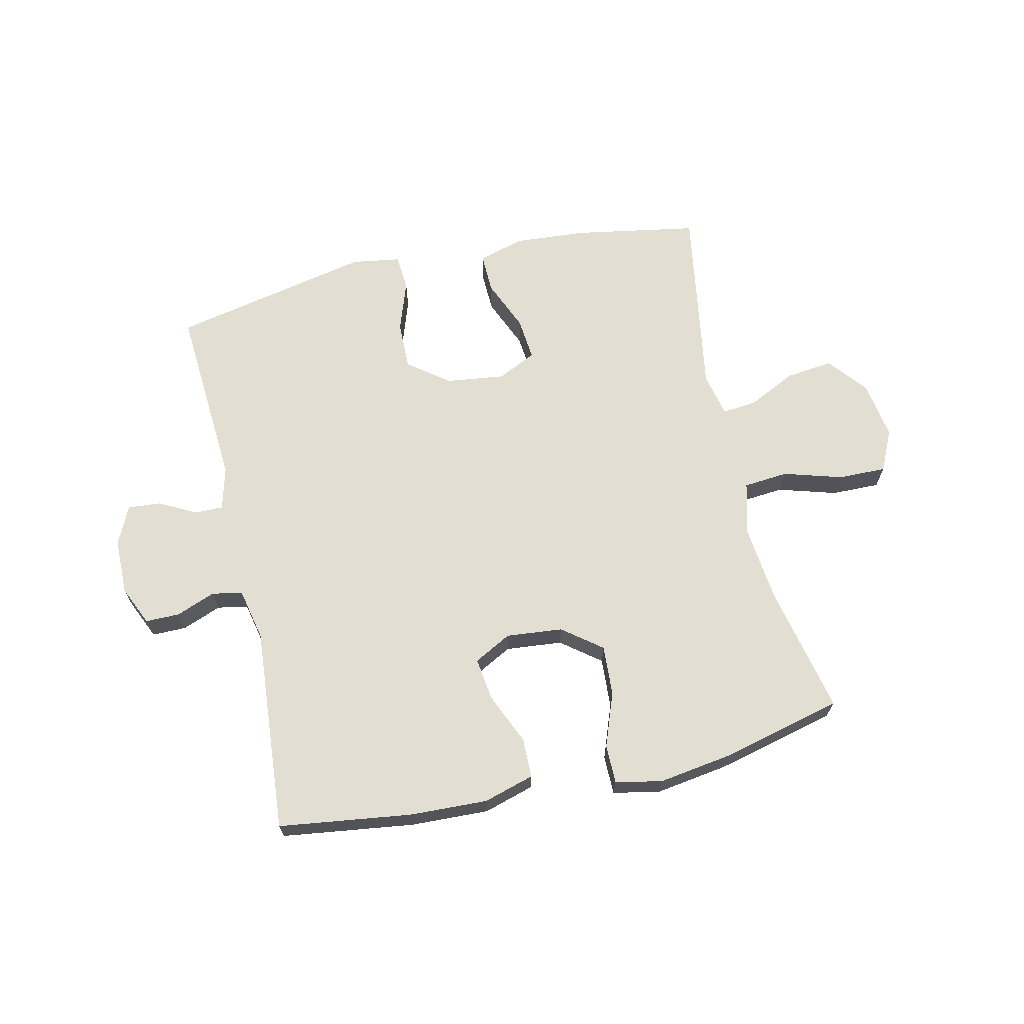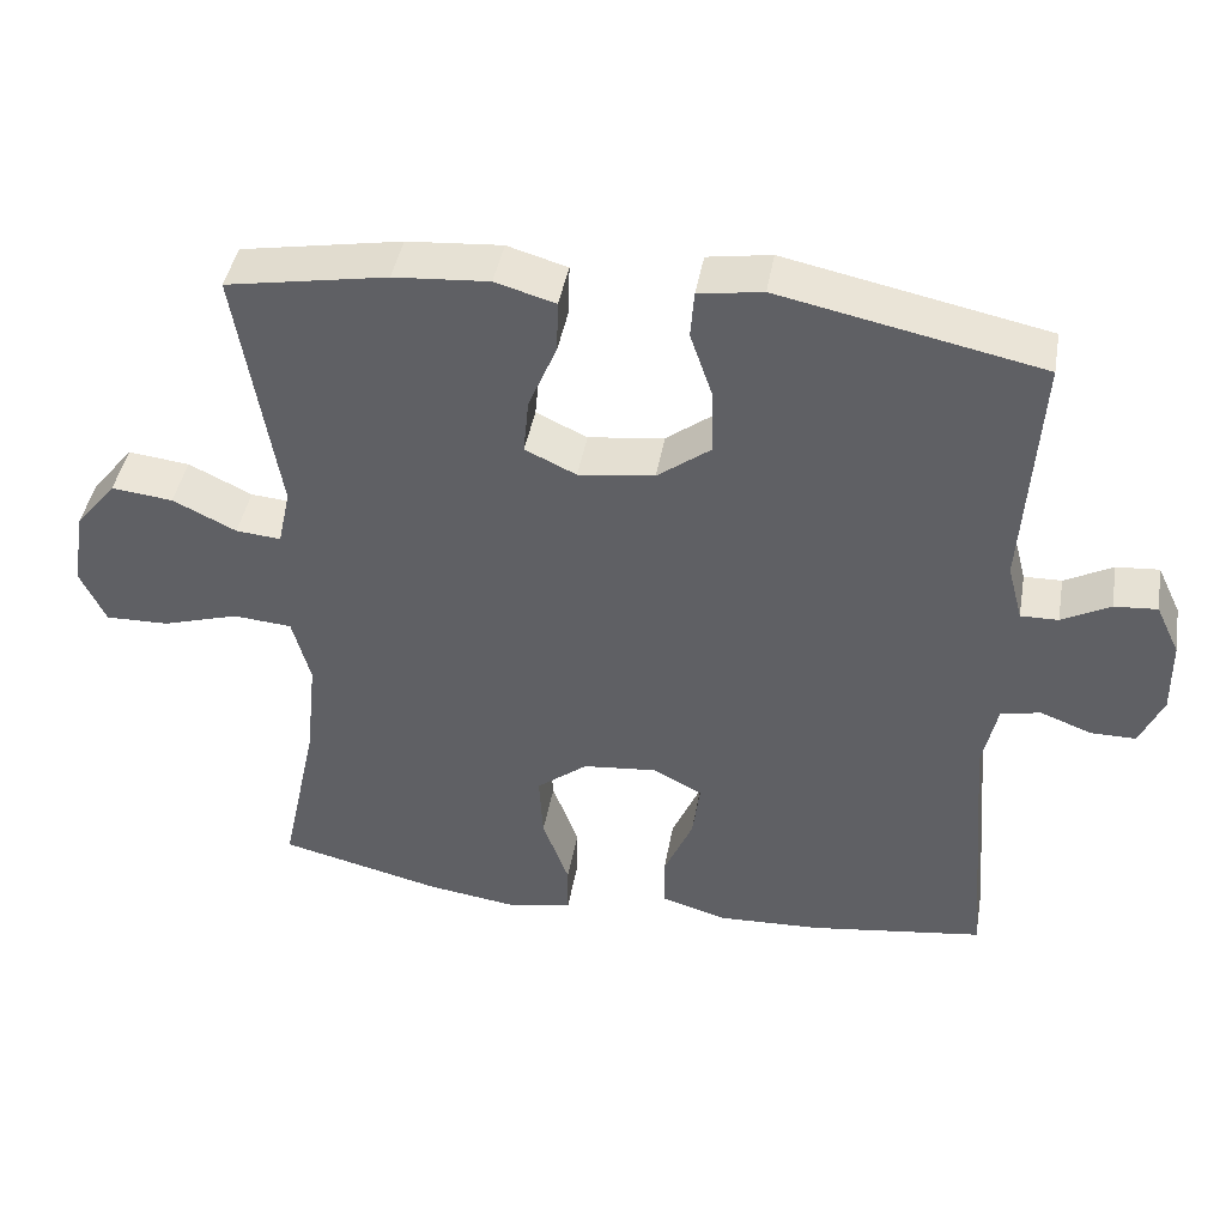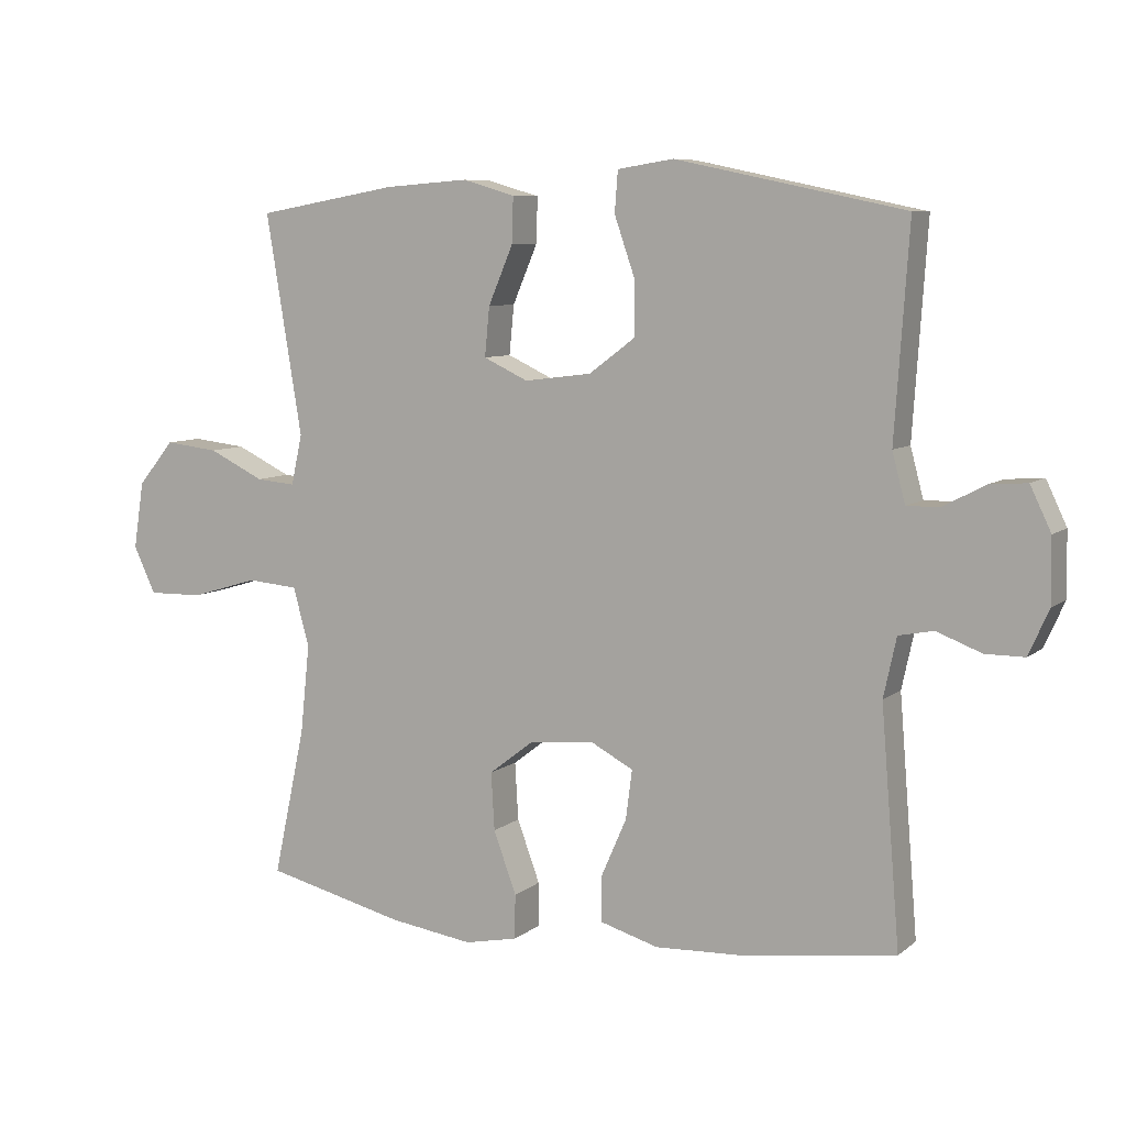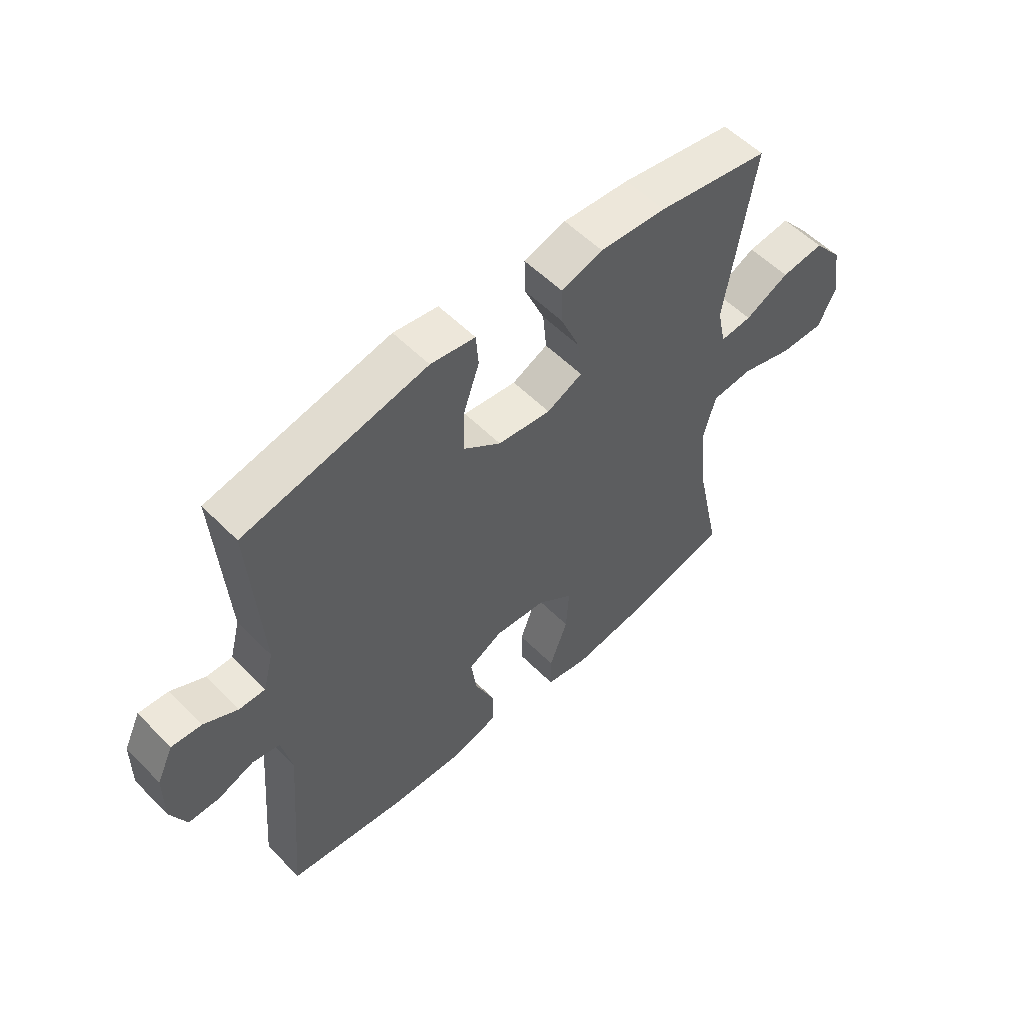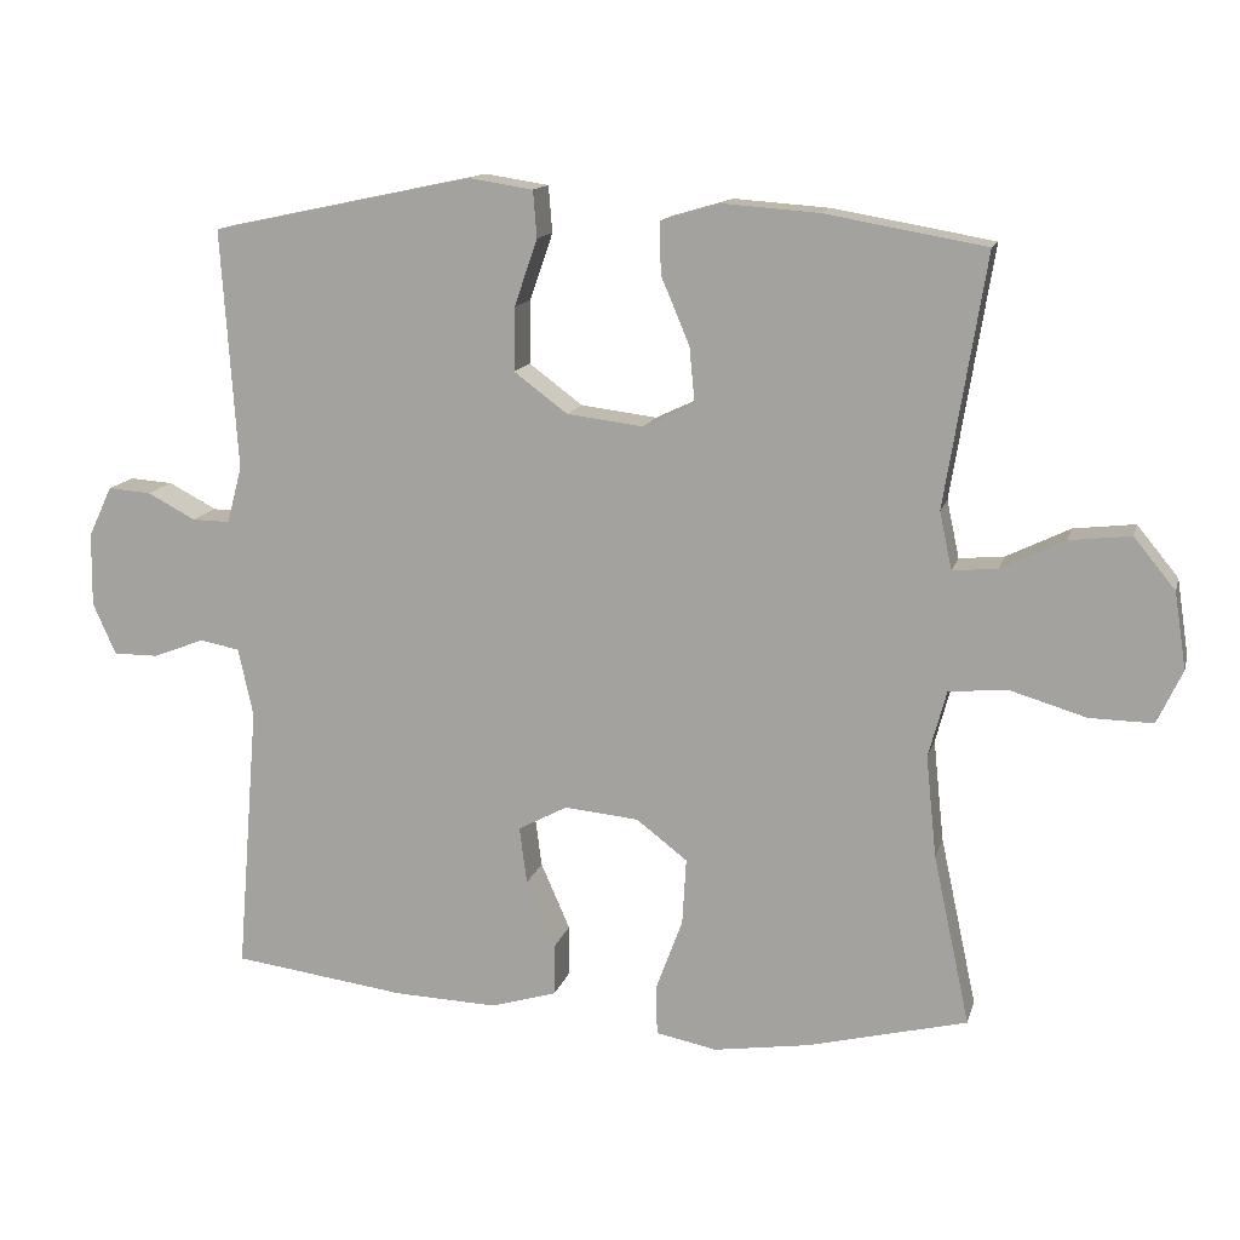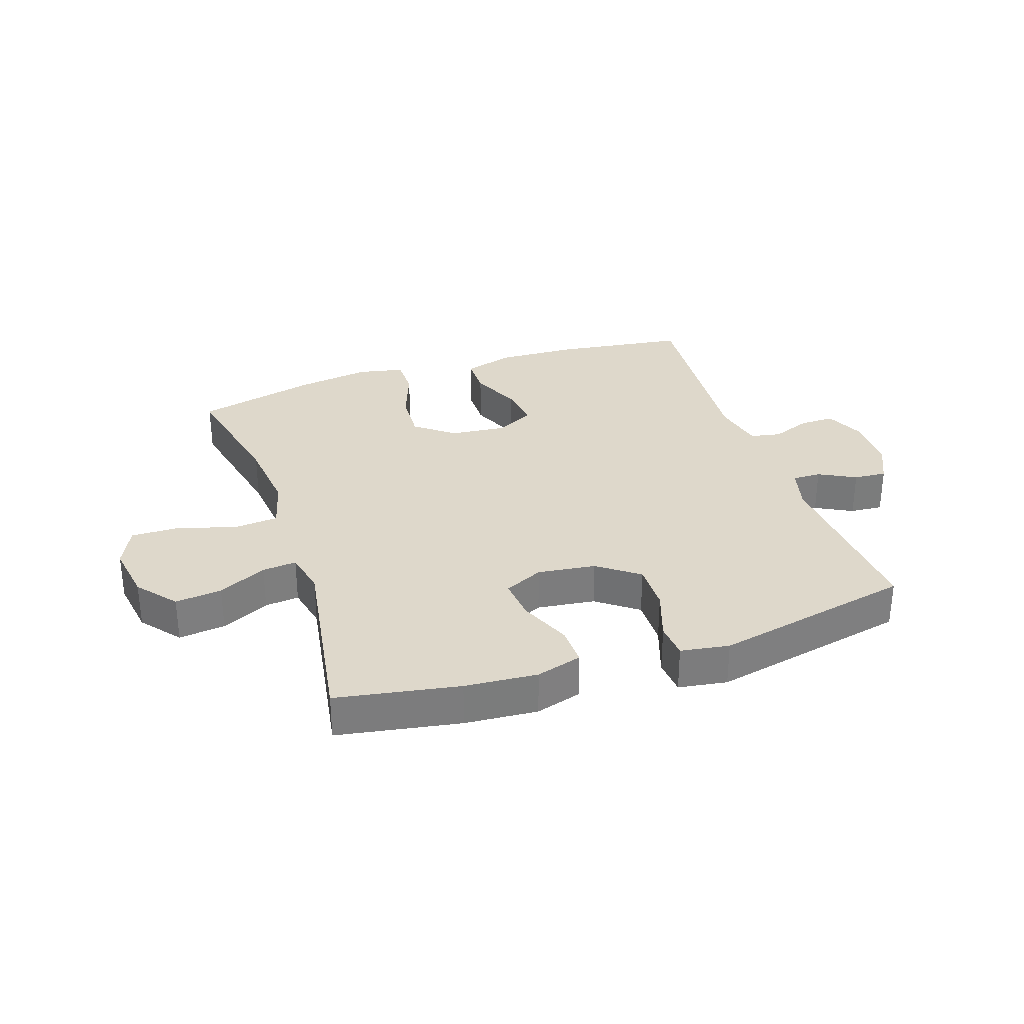
<metadata>
{"format":"obj","ext":"obj","renderer":"f3d","projection":"perspective","resolution":1024,"background":"white","views":[{"elev":67.4,"azim":167.2,"up":"+Y"},{"elev":42.8,"azim":9.9,"up":"+Z"},{"elev":7.7,"azim":26.7,"up":"+Z"},{"elev":55.3,"azim":136.5,"up":"+Z"},{"elev":13.4,"azim":-166.3,"up":"+Z"},{"elev":31.6,"azim":-18.6,"up":"+Y"}]}
</metadata>
<code>
o path5214
v 0.1616 0.0375 0.5683
v 0.07809 0.0375 0.5553
v 0.07326 0.0375 0.4944
v 0.1033 0.0375 0.4072
v 0.1046 0.0375 0.3244
v 0.03479 0.0375 0.2723
v -0.0647 0.0375 0.2598
v -0.1315 0.0375 0.2913
v -0.1243 0.0375 0.3647
v -0.08722 0.0375 0.4523
v -0.0853 0.0375 0.52
v -0.1638 0.0375 0.5429
v -0.2884 0.0375 0.5336
v -0.4986 0.0375 0.4966
v -0.4448 0.0375 0.1684
v -0.4611 0.0375 0.0933
v -0.5199 0.0375 0.09876
v -0.6027 0.0375 0.139
v -0.6831 0.0375 0.1482
v -0.7371 0.0375 0.08199
v -0.7526 0.0375 -0.01776
v -0.7197 0.0375 -0.08783
v -0.6372 0.0375 -0.08626
v -0.5373 0.0375 -0.05642
v -0.4608 0.0375 -0.06299
v -0.437 0.0375 -0.1506
v -0.4509 0.0375 -0.2836
v -0.4986 0.0375 -0.5053
v -0.2894 0.0375 -0.5569
v -0.165 0.0375 -0.5752
v -0.08551 0.0375 -0.559
v -0.08492 0.0375 -0.4927
v -0.1191 0.0375 -0.3999
v -0.1242 0.0375 -0.3139
v -0.05754 0.0375 -0.2626
v 0.03914 0.0375 -0.2531
v 0.1031 0.0375 -0.2873
v 0.09339 0.0375 -0.3611
v 0.05539 0.0375 -0.4481
v 0.05632 0.0375 -0.516
v 0.1426 0.0375 -0.5415
v 0.2771 0.0375 -0.536
v 0.5031 0.0375 -0.5053
v 0.4748 0.0375 -0.154
v 0.494 0.0375 -0.06531
v 0.5459 0.0375 -0.05508
v 0.6131 0.0375 -0.08088
v 0.6716 0.0375 -0.08091
v 0.7017 0.0375 -0.01349
v 0.7005 0.0375 0.08242
v 0.6696 0.0375 0.1477
v 0.6136 0.0375 0.1434
v 0.5505 0.0375 0.1104
v 0.5016 0.0375 0.1097
v 0.4821 0.0375 0.1836
v 0.5031 0.0375 0.4966
v 0.1616 -0.0375 0.5683
v 0.07809 -0.0375 0.5553
v 0.07326 -0.0375 0.4944
v 0.1033 -0.0375 0.4072
v 0.1046 -0.0375 0.3244
v 0.03479 -0.0375 0.2723
v -0.0647 -0.0375 0.2598
v -0.1315 -0.0375 0.2913
v -0.1243 -0.0375 0.3647
v -0.08722 -0.0375 0.4523
v -0.0853 -0.0375 0.52
v -0.1638 -0.0375 0.5429
v -0.2884 -0.0375 0.5336
v -0.4986 -0.0375 0.4966
v -0.4448 -0.0375 0.1684
v -0.4611 -0.0375 0.0933
v -0.5199 -0.0375 0.09876
v -0.6027 -0.0375 0.139
v -0.6831 -0.0375 0.1482
v -0.7371 -0.0375 0.08199
v -0.7526 -0.0375 -0.01776
v -0.7197 -0.0375 -0.08783
v -0.6372 -0.0375 -0.08626
v -0.5373 -0.0375 -0.05642
v -0.4608 -0.0375 -0.06299
v -0.437 -0.0375 -0.1506
v -0.4509 -0.0375 -0.2836
v -0.4986 -0.0375 -0.5053
v -0.2894 -0.0375 -0.5569
v -0.165 -0.0375 -0.5752
v -0.08551 -0.0375 -0.559
v -0.08492 -0.0375 -0.4927
v -0.1191 -0.0375 -0.3999
v -0.1242 -0.0375 -0.3139
v -0.05754 -0.0375 -0.2626
v 0.03914 -0.0375 -0.2531
v 0.1031 -0.0375 -0.2873
v 0.09339 -0.0375 -0.3611
v 0.05539 -0.0375 -0.4481
v 0.05632 -0.0375 -0.516
v 0.1426 -0.0375 -0.5415
v 0.2771 -0.0375 -0.536
v 0.5031 -0.0375 -0.5053
v 0.4748 -0.0375 -0.154
v 0.494 -0.0375 -0.06531
v 0.5459 -0.0375 -0.05508
v 0.6131 -0.0375 -0.08088
v 0.6716 -0.0375 -0.08091
v 0.7017 -0.0375 -0.01349
v 0.7005 -0.0375 0.08242
v 0.6696 -0.0375 0.1477
v 0.6136 -0.0375 0.1434
v 0.5505 -0.0375 0.1104
v 0.5016 -0.0375 0.1097
v 0.4821 -0.0375 0.1836
v 0.5031 -0.0375 0.4966
v -0.7371 0.0375 0.08199
v -0.7526 0.0375 -0.01776
v -0.7197 0.0375 -0.08783
v -0.7197 0.0375 -0.08783
v -0.6831 0.0375 0.1482
v -0.6372 0.0375 -0.08626
v -0.6027 0.0375 0.139
v -0.5373 0.0375 -0.05642
v -0.5199 0.0375 0.09876
v -0.4608 0.0375 -0.06299
v -0.4608 0.0375 -0.06299
v -0.4611 0.0375 0.0933
v -0.4611 0.0375 0.0933
v -0.4509 0.0375 -0.2836
v -0.4986 0.0375 -0.5053
v -0.4986 0.0375 -0.5053
v -0.4448 0.0375 0.1684
v -0.437 0.0375 -0.1506
v -0.4986 0.0375 0.4966
v -0.4986 0.0375 0.4966
v -0.2894 0.0375 -0.5569
v -0.2884 0.0375 0.5336
v -0.165 0.0375 -0.5752
v -0.1638 0.0375 0.5429
v -0.1191 0.0375 -0.3999
v -0.1242 0.0375 -0.3139
v -0.08551 0.0375 -0.559
v -0.08551 0.0375 -0.559
v -0.0853 0.0375 0.52
v -0.0853 0.0375 0.52
v -0.1315 0.0375 0.2913
v -0.1315 0.0375 0.2913
v -0.1243 0.0375 0.3647
v -0.0647 0.0375 0.2598
v -0.08722 0.0375 0.4523
v -0.05754 0.0375 -0.2626
v -0.08492 0.0375 -0.4927
v 0.03479 0.0375 0.2723
v 0.03914 0.0375 -0.2531
v 0.1046 0.0375 0.3244
v 0.1031 0.0375 -0.2873
v 0.1031 0.0375 -0.2873
v 0.09339 0.0375 -0.3611
v 0.05539 0.0375 -0.4481
v 0.05632 0.0375 -0.516
v 0.05632 0.0375 -0.516
v 0.1426 0.0375 -0.5415
v 0.07809 0.0375 0.5553
v 0.07809 0.0375 0.5553
v 0.07326 0.0375 0.4944
v 0.1033 0.0375 0.4072
v 0.1616 0.0375 0.5683
v 0.2771 0.0375 -0.536
v 0.4748 0.0375 -0.154
v 0.494 0.0375 -0.06531
v 0.494 0.0375 -0.06531
v 0.5031 0.0375 -0.5053
v 0.5031 0.0375 -0.5053
v 0.5031 0.0375 0.4966
v 0.5031 0.0375 0.4966
v 0.4821 0.0375 0.1836
v 0.5016 0.0375 0.1097
v 0.5016 0.0375 0.1097
v 0.5459 0.0375 -0.05508
v 0.5505 0.0375 0.1104
v 0.6131 0.0375 -0.08088
v 0.6136 0.0375 0.1434
v 0.6716 0.0375 -0.08091
v 0.6716 0.0375 -0.08091
v 0.6696 0.0375 0.1477
v 0.6696 0.0375 0.1477
v 0.7005 0.0375 0.08242
v 0.7017 0.0375 -0.01349
v -0.7371 -0.0375 0.08199
v -0.7526 -0.0375 -0.01776
v -0.7197 -0.0375 -0.08783
v -0.7197 -0.0375 -0.08783
v -0.6831 -0.0375 0.1482
v -0.6372 -0.0375 -0.08626
v -0.6027 -0.0375 0.139
v -0.5373 -0.0375 -0.05642
v -0.5199 -0.0375 0.09876
v -0.4608 -0.0375 -0.06299
v -0.4608 -0.0375 -0.06299
v -0.4611 -0.0375 0.0933
v -0.4611 -0.0375 0.0933
v -0.4509 -0.0375 -0.2836
v -0.4986 -0.0375 -0.5053
v -0.4986 -0.0375 -0.5053
v -0.4448 -0.0375 0.1684
v -0.437 -0.0375 -0.1506
v -0.4986 -0.0375 0.4966
v -0.4986 -0.0375 0.4966
v -0.2894 -0.0375 -0.5569
v -0.2884 -0.0375 0.5336
v -0.165 -0.0375 -0.5752
v -0.1638 -0.0375 0.5429
v -0.1191 -0.0375 -0.3999
v -0.1242 -0.0375 -0.3139
v -0.08551 -0.0375 -0.559
v -0.08551 -0.0375 -0.559
v -0.0853 -0.0375 0.52
v -0.0853 -0.0375 0.52
v -0.1315 -0.0375 0.2913
v -0.1315 -0.0375 0.2913
v -0.1243 -0.0375 0.3647
v -0.0647 -0.0375 0.2598
v -0.08722 -0.0375 0.4523
v -0.05754 -0.0375 -0.2626
v -0.08492 -0.0375 -0.4927
v 0.03479 -0.0375 0.2723
v 0.03914 -0.0375 -0.2531
v 0.1046 -0.0375 0.3244
v 0.1031 -0.0375 -0.2873
v 0.1031 -0.0375 -0.2873
v 0.09339 -0.0375 -0.3611
v 0.05539 -0.0375 -0.4481
v 0.05632 -0.0375 -0.516
v 0.05632 -0.0375 -0.516
v 0.1426 -0.0375 -0.5415
v 0.07809 -0.0375 0.5553
v 0.07809 -0.0375 0.5553
v 0.07326 -0.0375 0.4944
v 0.1033 -0.0375 0.4072
v 0.1616 -0.0375 0.5683
v 0.2771 -0.0375 -0.536
v 0.4748 -0.0375 -0.154
v 0.494 -0.0375 -0.06531
v 0.494 -0.0375 -0.06531
v 0.5031 -0.0375 -0.5053
v 0.5031 -0.0375 -0.5053
v 0.5031 -0.0375 0.4966
v 0.5031 -0.0375 0.4966
v 0.4821 -0.0375 0.1836
v 0.5016 -0.0375 0.1097
v 0.5016 -0.0375 0.1097
v 0.5459 -0.0375 -0.05508
v 0.5505 -0.0375 0.1104
v 0.6131 -0.0375 -0.08088
v 0.6136 -0.0375 0.1434
v 0.6716 -0.0375 -0.08091
v 0.6716 -0.0375 -0.08091
v 0.6696 -0.0375 0.1477
v 0.6696 -0.0375 0.1477
v 0.7005 -0.0375 0.08242
v 0.7017 -0.0375 -0.01349
f 197 195 219
f 244 225 246
f 239 238 242
f 221 224 219
f 206 210 199
f 210 208 222
f 250 258 257
f 191 193 192
f 220 209 218
f 249 258 250
f 186 191 192
f 252 257 255
f 236 237 235
f 250 257 252
f 206 199 200
f 208 210 206
f 225 223 246
f 223 224 240
f 190 186 192
f 194 193 197
f 221 203 211
f 238 228 232
f 214 209 220
f 222 208 212
f 202 207 204
f 239 226 238
f 197 216 202
f 232 229 230
f 216 197 219
f 211 199 210
f 224 226 240
f 237 236 244
f 258 251 253
f 247 240 249
f 240 226 239
f 223 240 247
f 247 249 250
f 195 203 221
f 199 211 203
f 238 226 228
f 192 193 194
f 197 193 195
f 187 191 186
f 232 228 229
f 219 224 223
f 202 216 207
f 236 225 244
f 207 218 209
f 249 251 258
f 219 195 221
f 235 237 233
f 191 187 188
f 207 216 218
f 246 223 247
f 20 21 77 76
f 21 116 189 77
f 19 20 76 75
f 22 23 79 78
f 18 19 75 74
f 23 24 80 79
f 17 18 74 73
f 24 123 196 80
f 125 17 73 198
f 27 128 201 83
f 15 16 72 71
f 25 26 82 81
f 132 15 71 205
f 26 27 83 82
f 28 29 85 84
f 13 14 70 69
f 29 30 86 85
f 12 13 69 68
f 33 34 90 89
f 30 140 213 86
f 142 12 68 215
f 144 9 65 217
f 7 8 64 63
f 10 11 67 66
f 9 10 66 65
f 34 35 91 90
f 32 33 89 88
f 31 32 88 87
f 6 7 63 62
f 35 36 92 91
f 5 6 62 61
f 36 154 227 92
f 38 39 95 94
f 39 158 231 95
f 40 41 97 96
f 161 3 59 234
f 3 4 60 59
f 1 2 58 57
f 37 38 94 93
f 4 5 61 60
f 41 42 98 97
f 44 168 241 100
f 170 44 100 243
f 42 43 99 98
f 172 1 57 245
f 55 56 112 111
f 175 55 111 248
f 45 46 102 101
f 53 54 110 109
f 46 47 103 102
f 52 53 109 108
f 47 181 254 103
f 183 52 108 256
f 50 51 107 106
f 49 50 106 105
f 48 49 105 104
f 124 146 122
f 171 173 152
f 166 169 165
f 148 146 151
f 133 126 137
f 137 149 135
f 177 184 185
f 118 119 120
f 147 145 136
f 176 177 185
f 113 119 118
f 179 182 184
f 163 162 164
f 177 179 184
f 133 127 126
f 135 133 137
f 152 173 150
f 150 167 151
f 117 119 113
f 121 124 120
f 148 138 130
f 165 159 155
f 141 147 136
f 149 139 135
f 129 131 134
f 166 165 153
f 124 129 143
f 159 157 156
f 143 146 124
f 138 137 126
f 151 167 153
f 164 171 163
f 185 180 178
f 174 176 167
f 167 166 153
f 150 174 167
f 174 177 176
f 122 148 130
f 126 130 138
f 165 155 153
f 119 121 120
f 124 122 120
f 114 113 118
f 159 156 155
f 146 150 151
f 129 134 143
f 163 171 152
f 134 136 145
f 176 185 178
f 146 148 122
f 162 160 164
f 118 115 114
f 134 145 143
f 173 174 150

</code>
